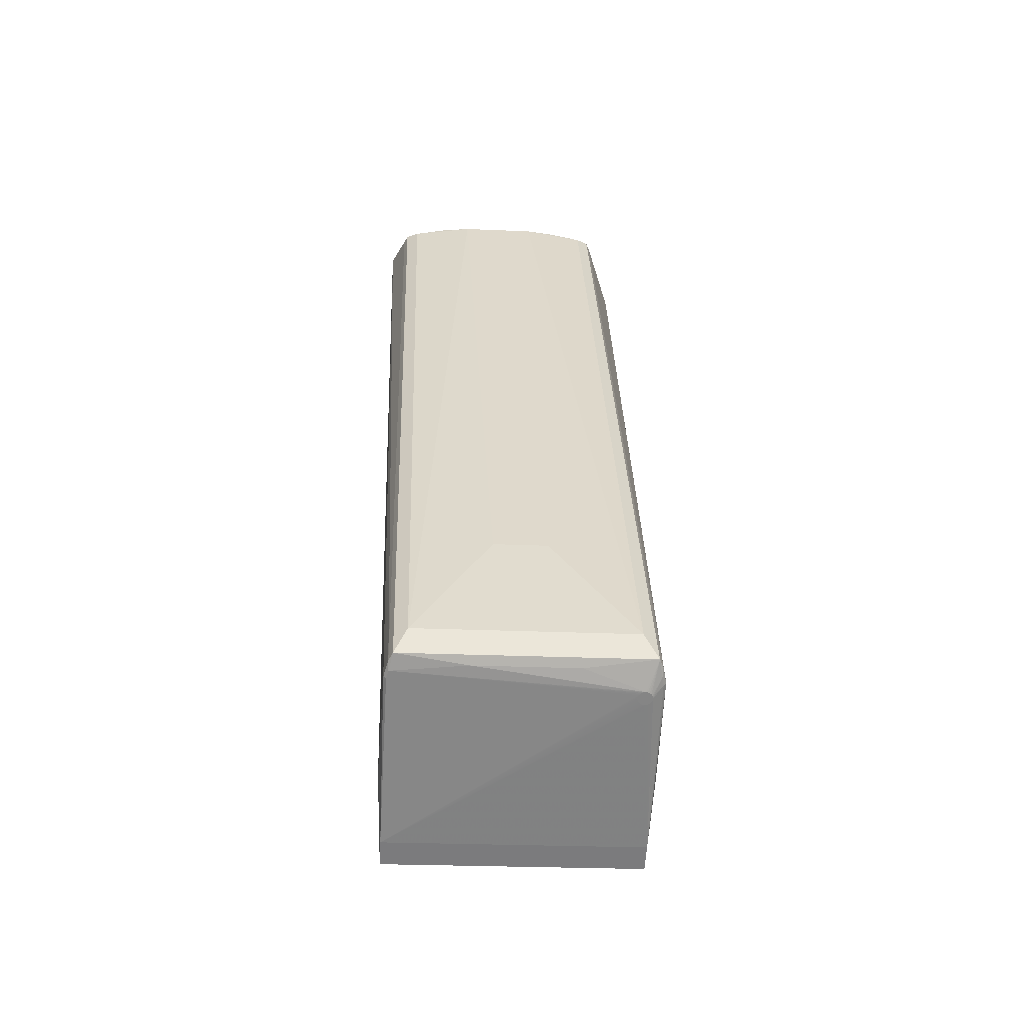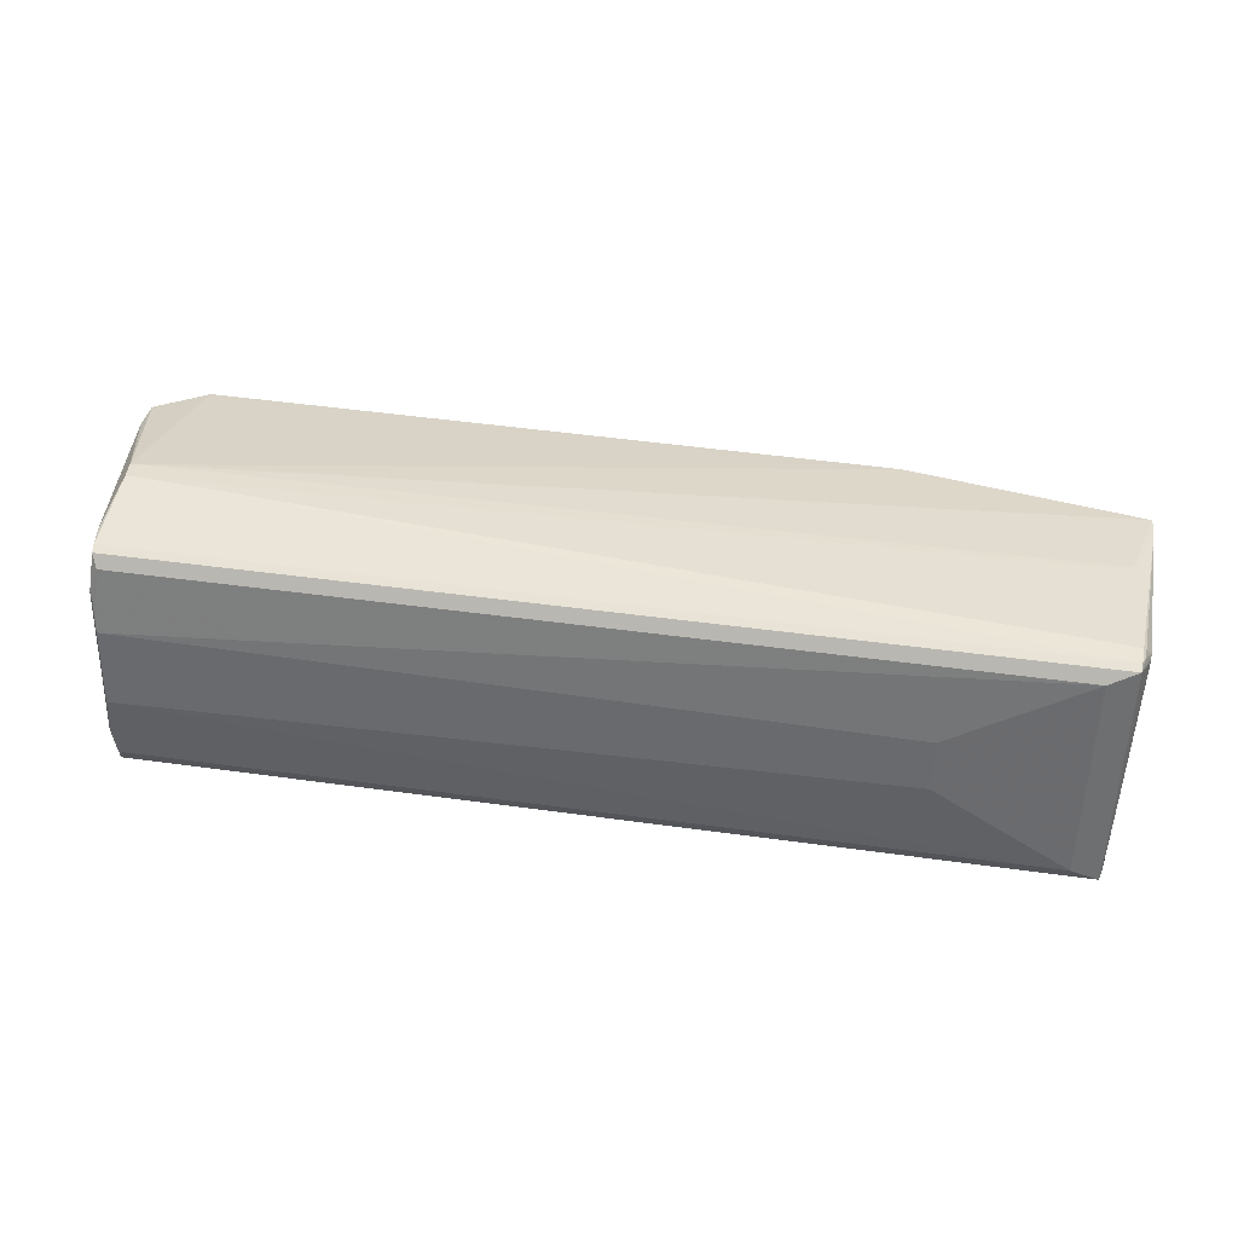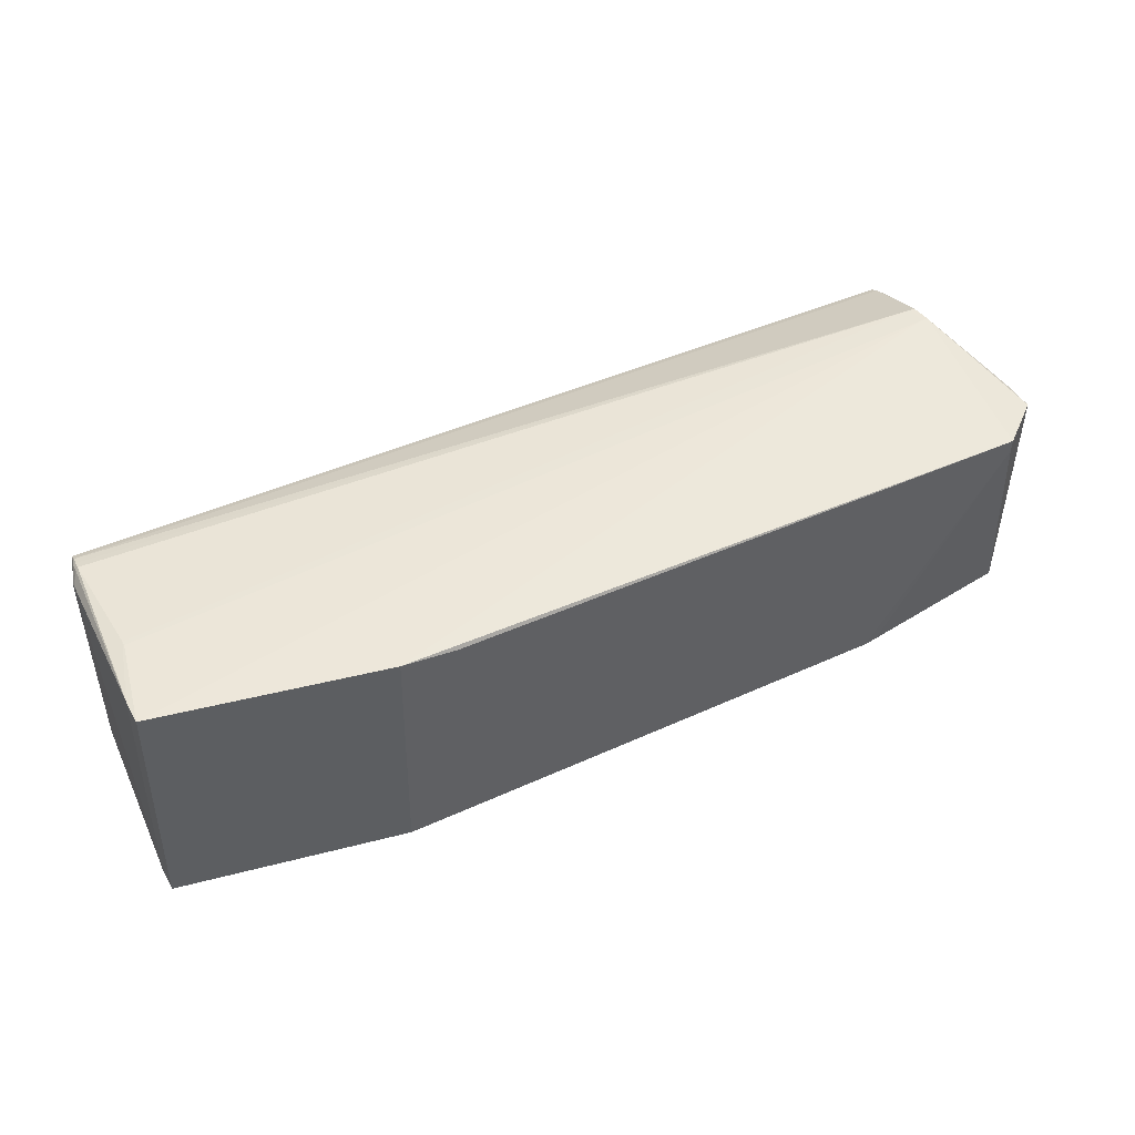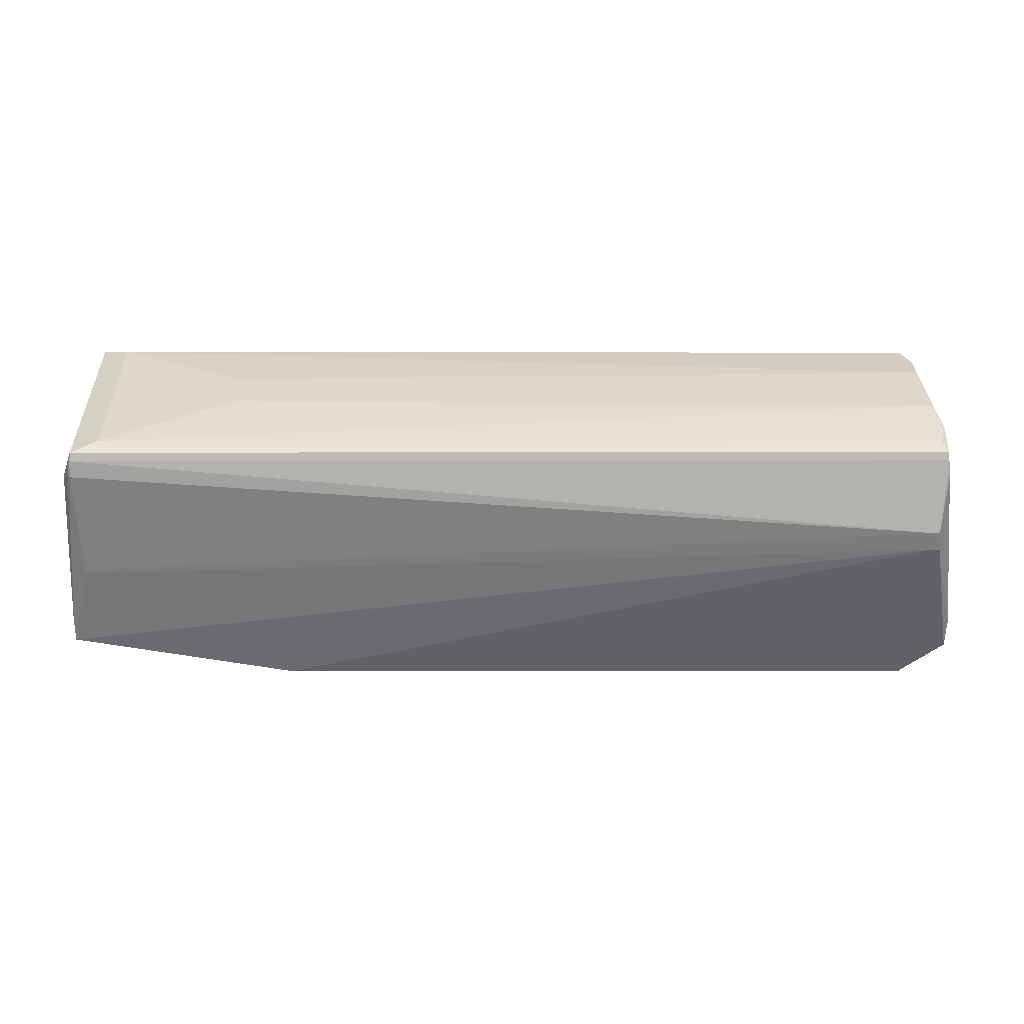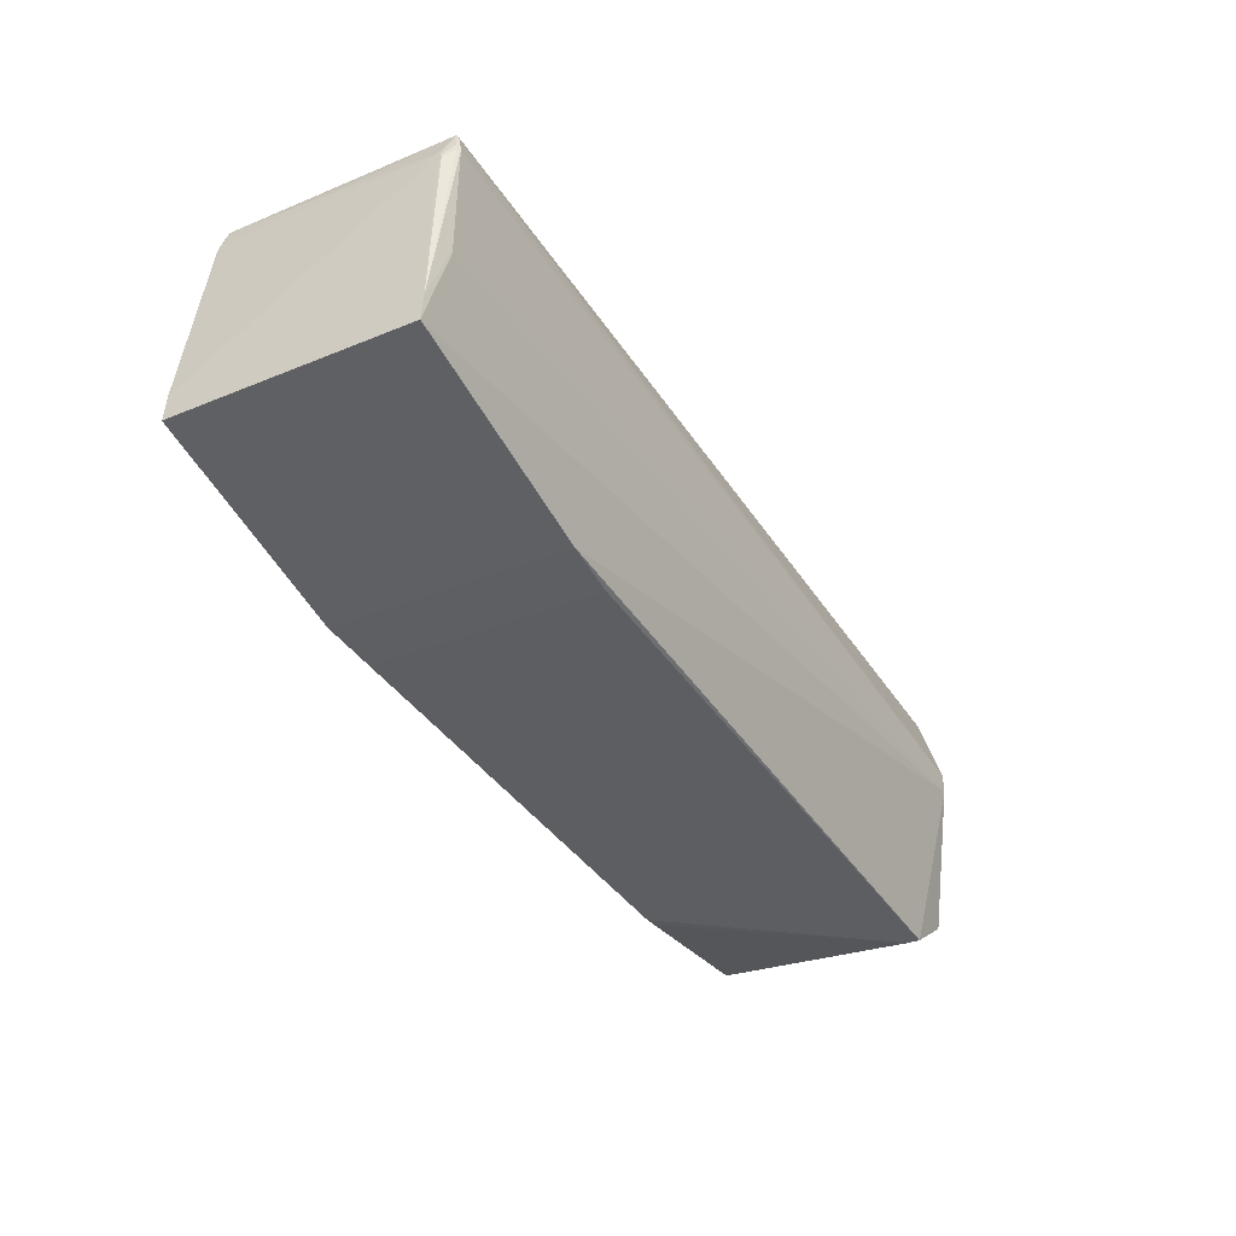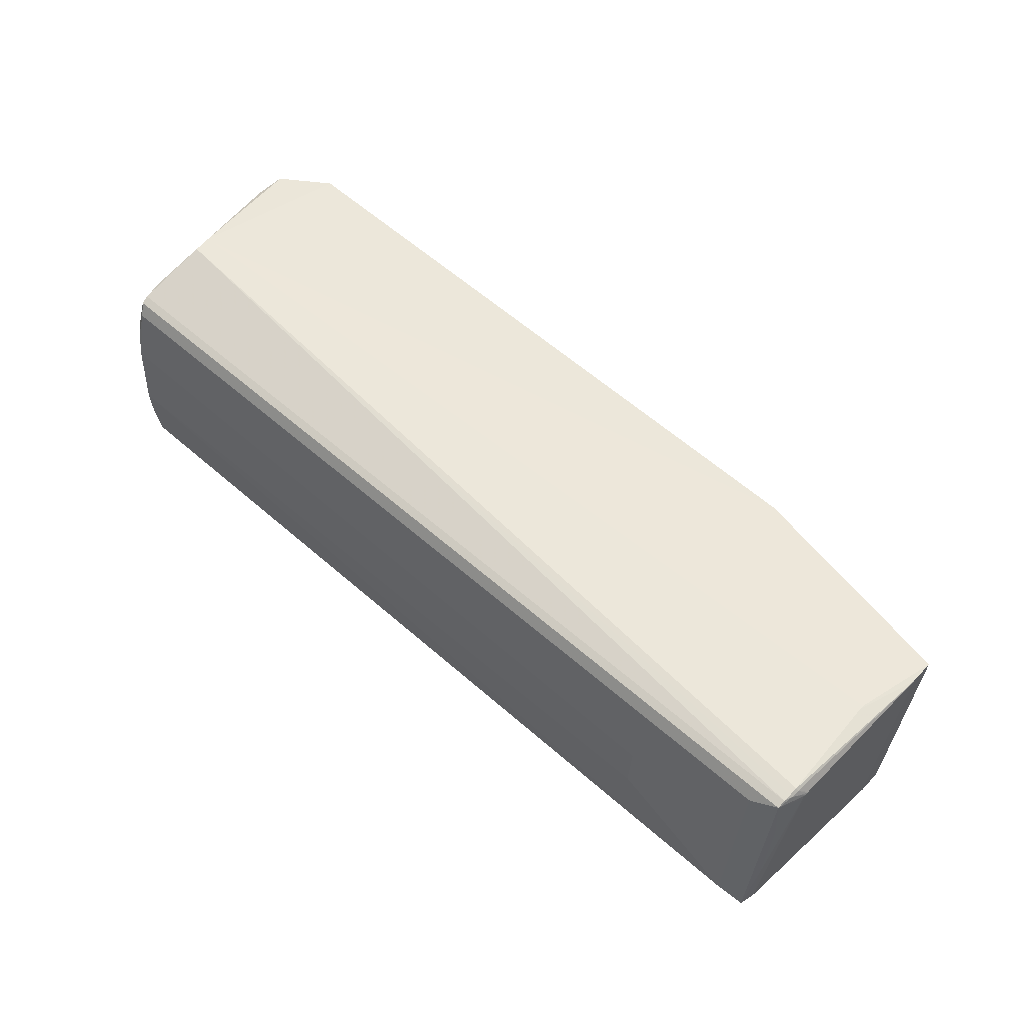
<metadata>
{"format":"obj","ext":"obj","renderer":"f3d","projection":"perspective","resolution":1024,"background":"white","views":[{"elev":32.6,"azim":87.1,"up":"+Z"},{"elev":38.9,"azim":8.3,"up":"+Y"},{"elev":41.8,"azim":151.0,"up":"+Y"},{"elev":27.9,"azim":177.0,"up":"+Z"},{"elev":-38.6,"azim":119.0,"up":"+Z"},{"elev":57.1,"azim":41.2,"up":"+Y"}]}
</metadata>
<code>
v 0.5759 -0.1348 -0.05657
v 0.5801 0.1209 -0.07141
v 0.5796 0.1225 -0.04373
v 0.5755 -0.1331 -0.0289
v -0.3854 0.13 0.1589
v 0.5304 0.1162 0.1747
v 0.5269 -0.09998 0.1872
v -0.3889 -0.08611 0.1715
v -0.3954 0.1038 0.1603
v 0.5699 0.1088 0.1352
v 0.5698 0.1101 0.1366
v 0.5698 0.1117 0.1376
v 0.5698 0.1135 0.1382
v 0.5698 0.1153 0.1383
v 0.5698 0.1172 0.138
v 0.5699 0.1189 0.1371
v 0.57 0.1203 0.1359
v 0.5701 0.1213 0.1343
v 0.5706 0.1208 0.1271
v 0.5705 0.1217 0.1288
v 0.5703 0.1219 0.1325
v 0.5704 0.122 0.1306
v 0.57 0.108 0.1335
v 0.5703 0.1077 0.1298
v 0.5702 0.1076 0.1317
v 0.5704 0.1083 0.128
v 0.5706 0.1094 0.1264
v 0.5707 0.1108 0.1252
v 0.5707 0.1125 0.1243
v 0.5708 0.1143 0.124
v 0.5708 0.1162 0.1241
v 0.5708 0.118 0.1247
v 0.5707 0.1196 0.1257
v 0.5706 0.1198 0.128
v -0.398 -0.05961 0.1698
v 0.5571 -0.1234 0.1561
v 0.5565 -0.1209 0.1643
v 0.5592 -0.1184 0.1638
v 0.5639 0.1322 0.1409
v 0.5598 -0.1209 0.1555
v 0.5632 0.1307 0.1493
v -0.3928 0.1492 0.1247
v -0.3919 0.1477 0.1332
v 0.5606 0.1333 0.1496
v 0.5612 0.1348 0.1411
v -0.3657 0.1309 -0.1397
v -0.3779 0.1701 0.06513
v -0.3776 0.1689 0.04405
v -0.383 0.1702 0.06505
v -0.4106 -0.122 0.09858
v -0.4109 -0.1208 0.1197
v 0.3908 0.0375 0.1823
v 0.3899 -0.01653 0.1854
v -0.3932 -0.01837 0.1751
v -0.3931 -0.01442 0.1749
v -0.3925 0.02446 0.1726
v -0.3925 0.02051 0.1729
v -0.3919 0.06334 0.1704
v -0.3942 -0.09938 0.1649
v -0.3869 -0.1017 0.1609
v -0.3951 -0.1038 0.1567
v -0.3903 0.1426 0.1508
v -0.3911 0.1461 0.1422
v -0.383 0.1442 0.1467
v -0.3949 -0.05089 0.173
v -0.3925 0.09543 0.1645
v -0.4171 -0.09629 0.1181
v -0.4175 -0.1207 0.1195
v -0.3853 0.169 0.04392
v 0.5606 -0.03406 0.1673
v 0.5605 -0.0446 0.1679
v 0.5614 0.0119 0.1646
v 0.5612 0.00136 0.1653
v 0.562 0.04732 0.1626
v 0.5621 0.05786 0.162
v 0.5594 0.1282 0.1672
v 0.56 0.1317 0.1586
v 0.5555 -0.1138 0.1812
v 0.556 -0.1182 0.1731
v 0.2775 -0.06921 -0.1156
v 0.2171 -0.1317 -0.08053
v 0.3347 -0.1335 -0.07851
v -0.2715 -0.1243 -0.08894
v -0.2783 -0.1242 -0.08905
v -0.1666 -0.1259 -0.08713
v -0.4135 0.03138 0.05377
v -0.2336 -0.1121 -0.12
v -0.2185 -0.1125 -0.1218
v 0.2765 -0.1265 -0.1123
v 0.2805 0.1173 -0.1257
v -0.3659 0.1177 -0.139
v 0.5576 0.1308 0.02466
v 0.5577 0.1305 0.01939
v 0.5534 -0.1331 0.03464
v 0.5533 -0.1328 0.03992
v -0.4158 0.1371 -0.06876
v -0.4194 -0.1204 -0.08686
v -0.4199 -0.1185 -0.05392
v -0.4153 0.1352 -0.1017
v 0.3395 0.1205 -0.1223
v 0.3354 -0.1325 -0.1076
v -0.1598 -0.1244 -0.1063
v -0.4146 -0.1219 0.09851
f 48 100 46
f 2 100 48
f 2 1 101
f 101 100 2
f 4 1 2
f 78 76 7
f 49 96 42
f 46 99 69
f 69 48 46
f 49 48 69
f 69 96 49
f 99 96 69
f 97 99 46
f 98 96 97
f 97 96 99
f 100 101 89
f 49 77 47
f 45 92 47
f 47 48 49
f 47 92 48
f 3 4 2
f 45 39 3
f 3 92 45
f 7 52 53
f 9 42 96
f 76 5 6
f 7 76 6
f 6 52 7
f 58 52 6
f 6 5 58
f 54 8 7
f 7 53 54
f 68 9 67
f 35 9 68
f 68 96 98
f 67 96 68
f 68 50 51
f 98 97 68
f 2 48 93
f 48 92 93
f 93 3 2
f 92 3 93
f 51 50 95
f 1 4 95
f 46 100 90
f 45 47 44
f 44 47 77
f 63 77 49
f 76 77 63
f 63 64 76
f 42 9 63
f 4 3 30
f 75 14 76
f 78 38 71
f 14 73 71
f 51 95 36
f 36 95 4
f 62 9 5
f 62 63 9
f 64 63 62
f 62 5 76
f 76 64 62
f 58 5 66
f 66 9 58
f 5 9 66
f 86 96 67
f 67 9 86
f 86 9 96
f 65 35 8
f 8 54 65
f 65 54 35
f 35 54 56
f 58 9 56
f 56 9 35
f 57 52 58
f 61 68 51
f 103 68 97
f 50 68 103
f 88 89 101
f 101 102 88
f 88 102 97
f 1 95 94
f 94 95 50
f 82 101 1
f 1 94 82
f 82 94 50
f 97 102 84
f 84 103 97
f 84 102 101
f 50 103 84
f 100 89 80
f 80 90 100
f 80 89 46
f 46 90 80
f 41 44 77
f 41 77 76
f 41 39 45
f 45 44 41
f 49 42 43
f 43 63 49
f 42 63 43
f 22 3 39
f 74 73 14
f 14 75 74
f 74 75 76
f 14 71 13
f 13 71 38
f 76 78 70
f 78 71 70
f 70 71 73
f 79 38 78
f 78 60 79
f 60 61 79
f 79 61 51
f 4 38 40
f 40 36 4
f 55 56 54
f 58 56 55
f 55 57 58
f 52 57 55
f 55 53 52
f 55 54 53
f 35 68 59
f 68 61 59
f 8 35 59
f 59 61 60
f 59 60 78
f 7 8 59
f 59 78 7
f 46 89 91
f 89 88 91
f 91 97 46
f 50 85 81
f 81 82 50
f 81 85 101
f 101 82 81
f 101 85 83
f 83 84 101
f 83 85 50
f 50 84 83
f 10 38 4
f 73 74 72
f 72 70 73
f 72 74 76
f 76 70 72
f 38 79 37
f 37 40 38
f 36 40 37
f 51 36 37
f 37 79 51
f 87 88 97
f 97 91 87
f 87 91 88
f 4 30 29
f 30 27 29
f 24 25 4
f 4 25 23
f 23 10 4
f 25 10 23
f 38 10 11
f 11 10 25
f 25 24 11
f 3 33 32
f 32 33 30
f 3 22 20
f 39 41 21
f 21 22 39
f 14 13 15
f 76 14 15
f 28 27 4
f 4 29 28
f 28 29 27
f 4 27 26
f 26 24 4
f 26 27 30
f 30 33 26
f 26 11 24
f 12 13 38
f 38 11 12
f 12 11 13
f 31 30 3
f 3 32 31
f 31 32 30
f 19 33 3
f 3 20 19
f 19 20 33
f 33 20 34
f 34 26 33
f 18 21 41
f 18 20 22
f 22 21 18
f 18 34 20
f 18 41 76
f 76 17 18
f 16 18 17
f 16 17 76
f 76 15 16
f 16 15 13
f 13 11 16
f 34 18 16
f 11 26 16
f 26 34 16

</code>
